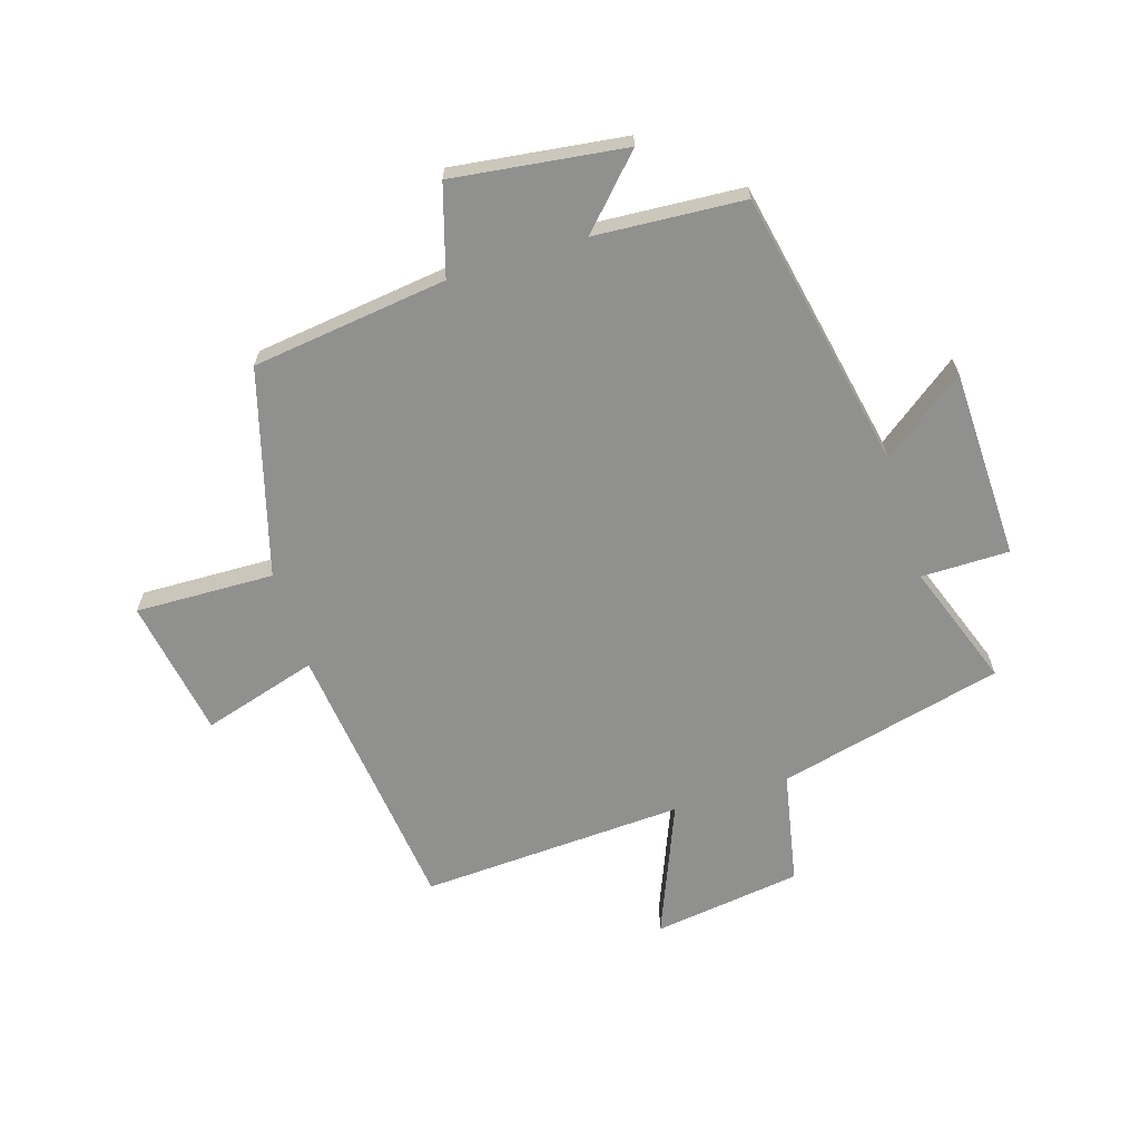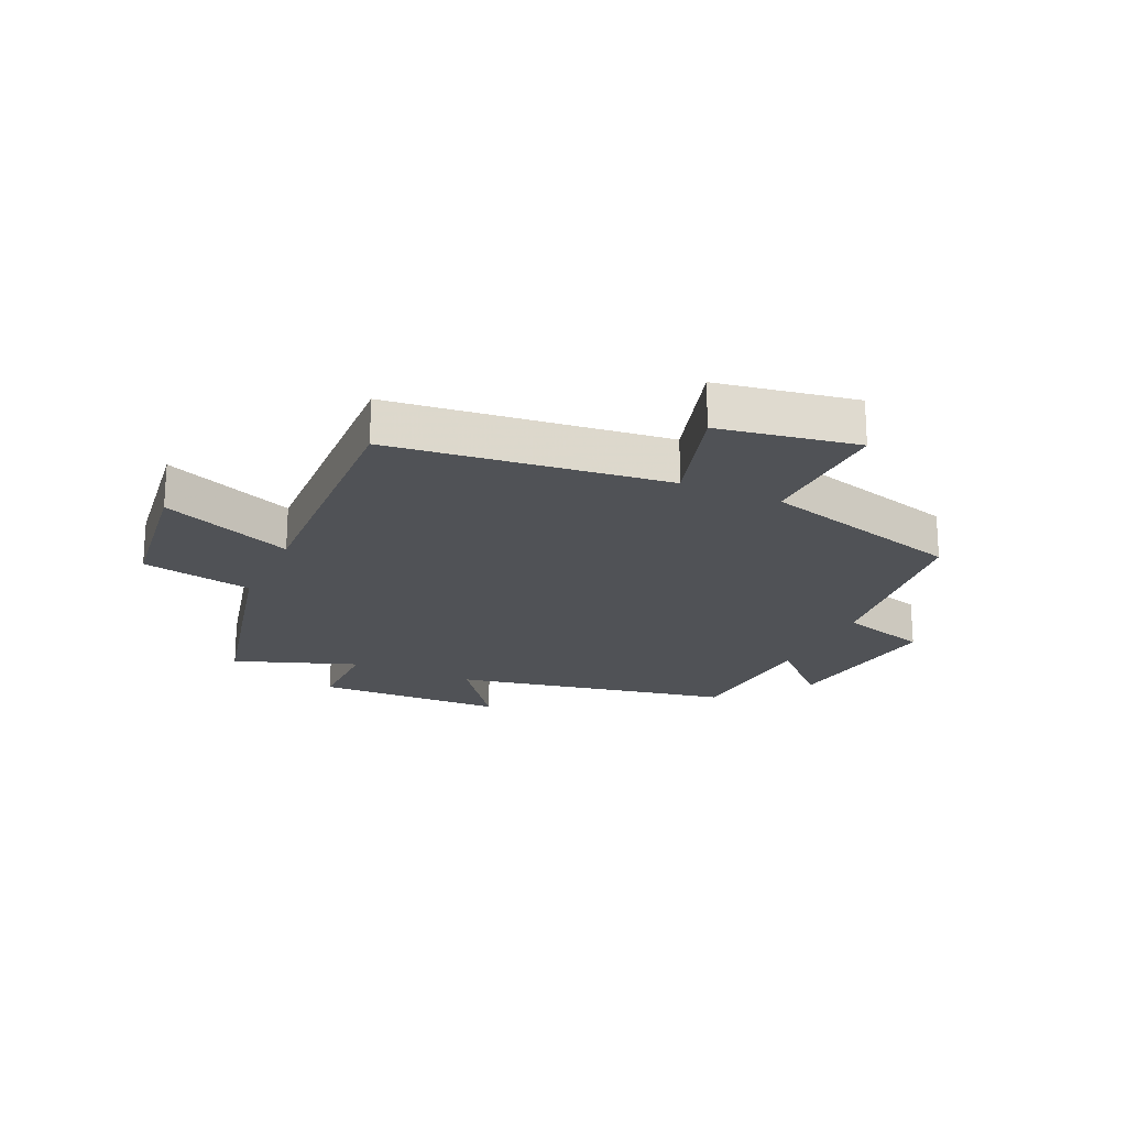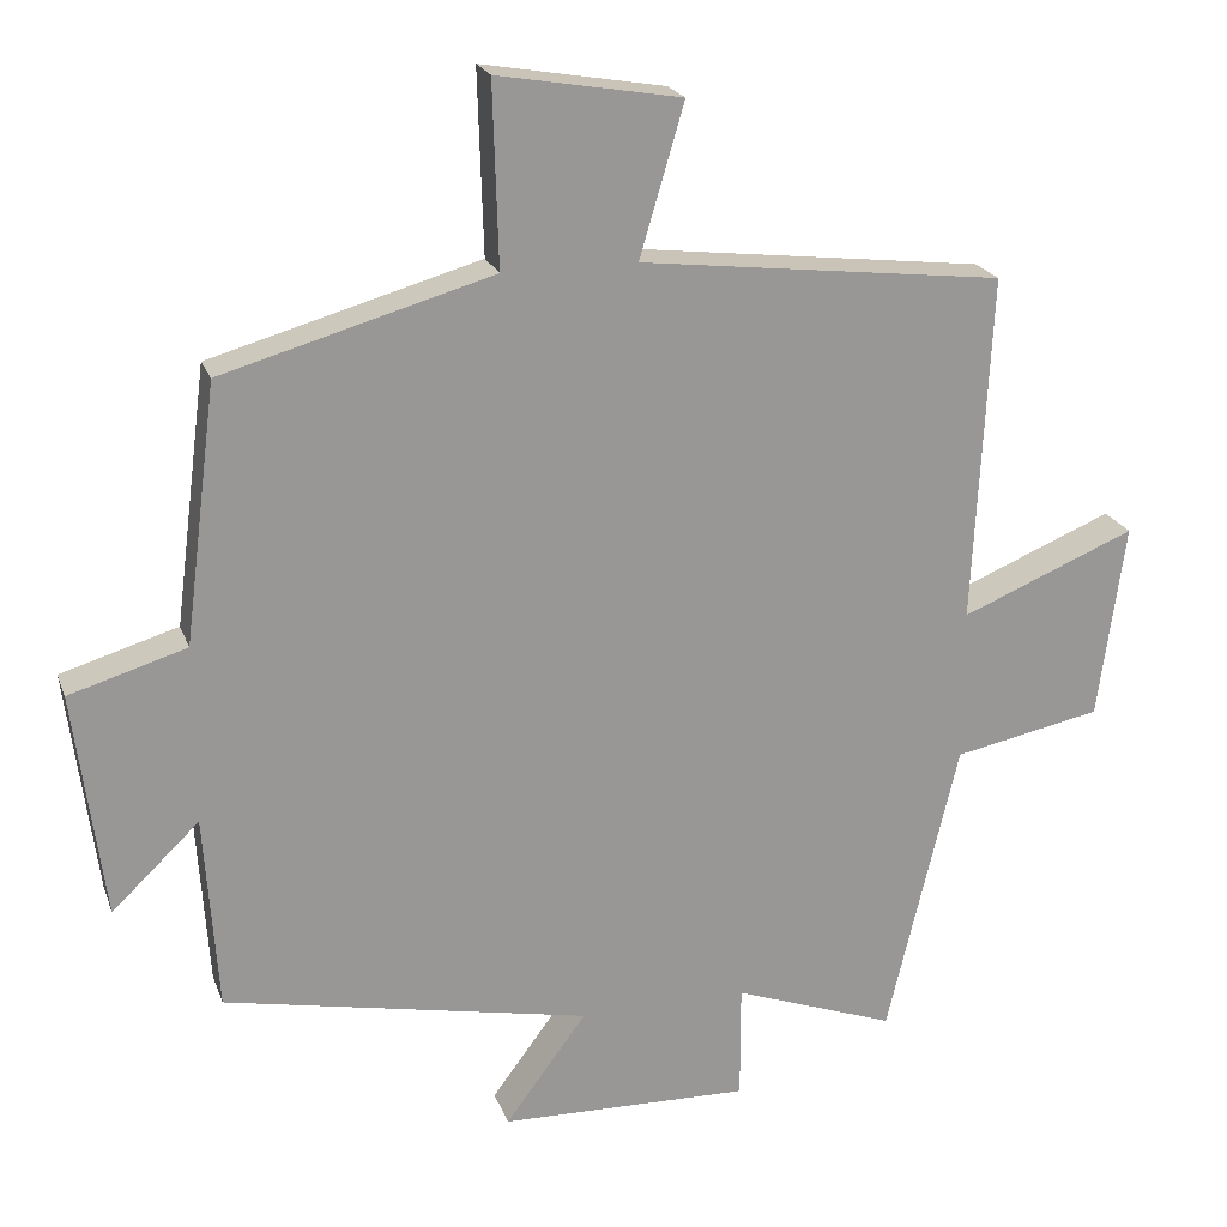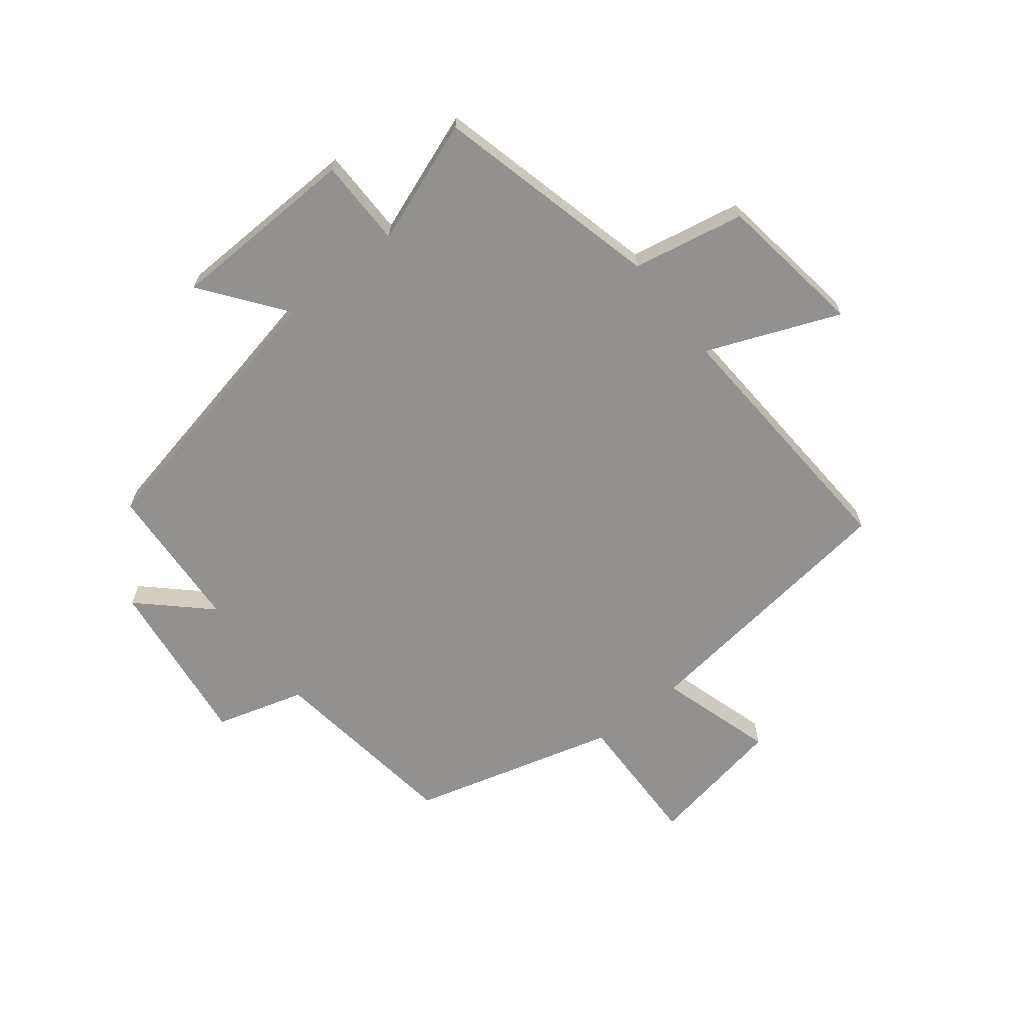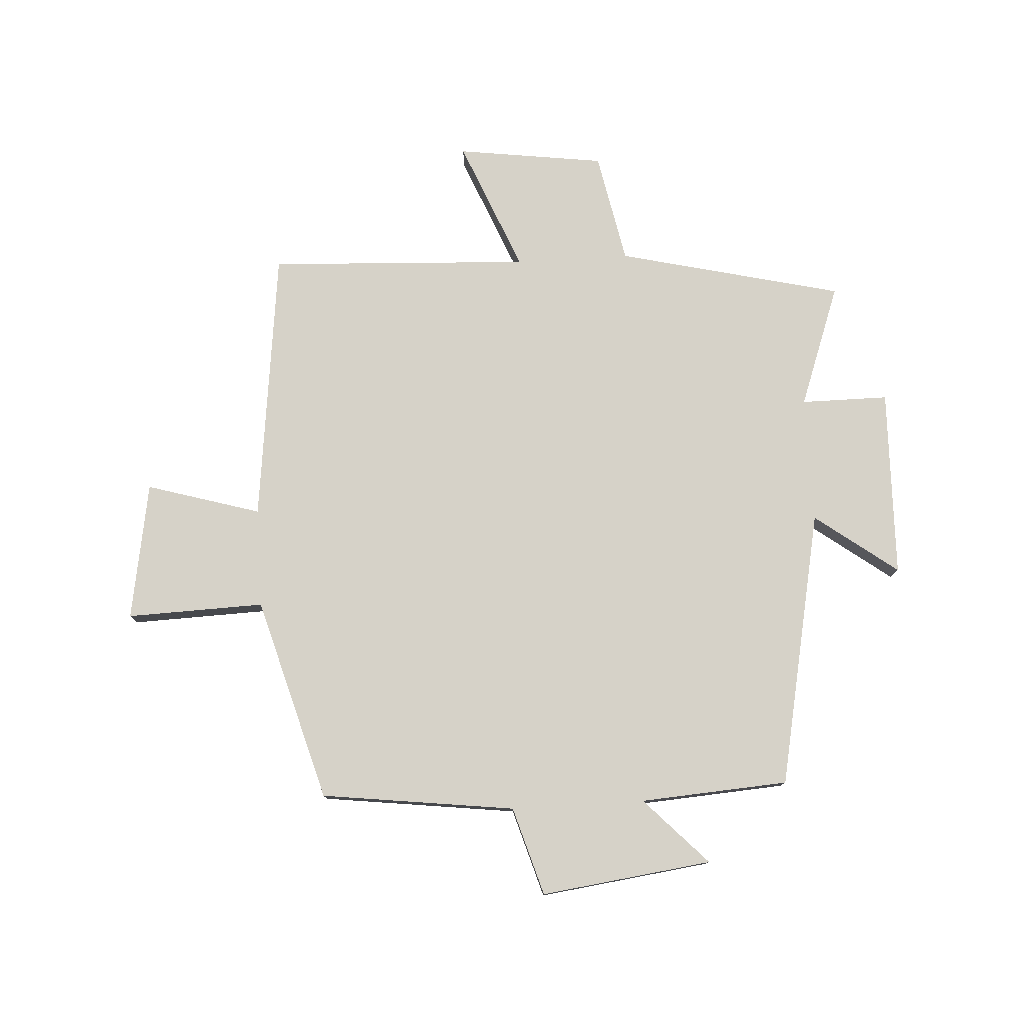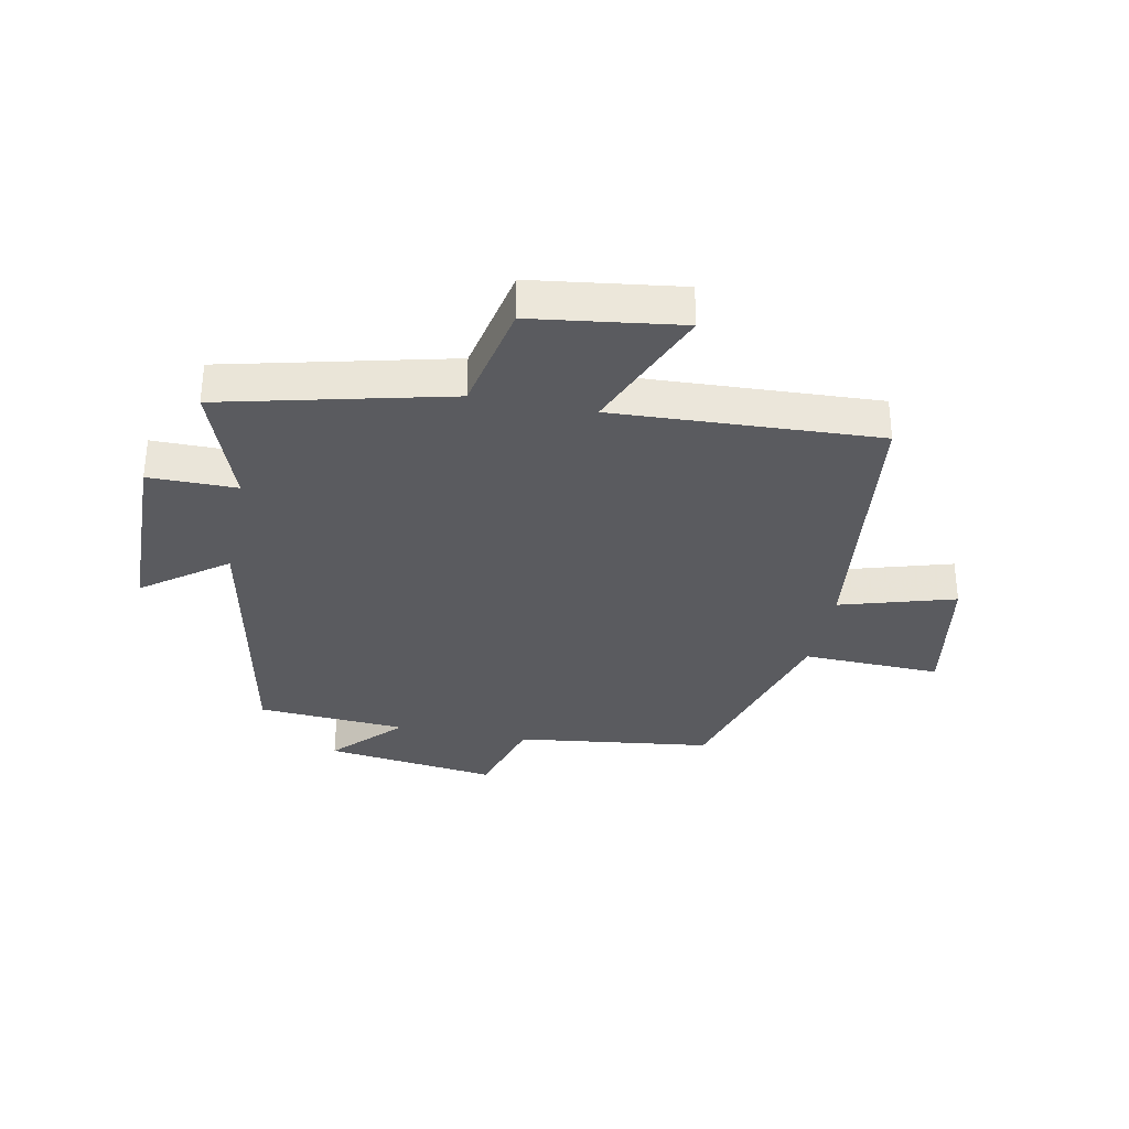
<metadata>
{"format":"obj","ext":"obj","renderer":"f3d","projection":"perspective","resolution":1024,"background":"white","views":[{"elev":-65.5,"azim":107.4,"up":"+Y"},{"elev":-20.8,"azim":-24.6,"up":"+Y"},{"elev":21.3,"azim":163.2,"up":"+Z"},{"elev":-66.1,"azim":-141.4,"up":"+Y"},{"elev":77.9,"azim":86.6,"up":"+Y"},{"elev":-33.2,"azim":-101.3,"up":"+Y"}]}
</metadata>
<code>
v 0.483 0.07 -0.406
v 0.014 0.07 -0.5
v 0.118 0.07 -0.64
v -0.202 0.07 -0.648
v -0.202 0.07 -0.5
v -0.409 0.07 -0.575
v -0.5 0.07 -0.195
v -0.689 0.07 -0.157
v -0.723 0.07 0.093
v -0.5 0.07 0.001
v -0.522 0.07 0.445
v -0.057 0.07 0.5
v -0.114 0.07 0.693
v 0.12 0.07 0.733
v 0.113 0.07 0.5
v 0.458 0.07 0.402
v 0.5 0.07 0.073
v 0.65 0.07 0.028
v 0.612 0.07 -0.262
v 0.5 0.07 -0.155
v 0.483 0 -0.406
v 0.014 0 -0.5
v 0.118 0 -0.64
v -0.202 0 -0.648
v -0.202 0 -0.5
v -0.409 0 -0.575
v -0.5 0 -0.195
v -0.689 0 -0.157
v -0.723 0 0.093
v -0.5 0 0.001
v -0.522 0 0.445
v -0.057 0 0.5
v -0.114 0 0.693
v 0.12 0 0.733
v 0.113 0 0.5
v 0.458 0 0.402
v 0.5 0 0.073
v 0.65 0 0.028
v 0.612 0 -0.262
v 0.5 0 -0.155
f 17 18 19 20
f 20 1 2
f 17 20 2
f 16 17 2
f 15 16 2
f 12 13 14 15
f 12 15 2
f 11 12 2
f 10 11 2
f 7 8 9 10
f 5 6 7 10
f 5 10 2 3
f 3 4 5
f 40 39 38 37
f 22 21 40
f 22 40 37
f 22 37 36
f 22 36 35
f 35 34 33 32
f 22 35 32
f 22 32 31
f 22 31 30
f 30 29 28 27
f 30 27 26 25
f 23 22 30 25
f 25 24 23
f 1 21 22 2
f 2 22 23 3
f 3 23 24 4
f 4 24 25 5
f 5 25 26 6
f 6 26 27 7
f 7 27 28 8
f 8 28 29 9
f 9 29 30 10
f 10 30 31 11
f 11 31 32 12
f 12 32 33 13
f 13 33 34 14
f 14 34 35 15
f 15 35 36 16
f 16 36 37 17
f 17 37 38 18
f 18 38 39 19
f 19 39 40 20
f 20 40 21 1

</code>
